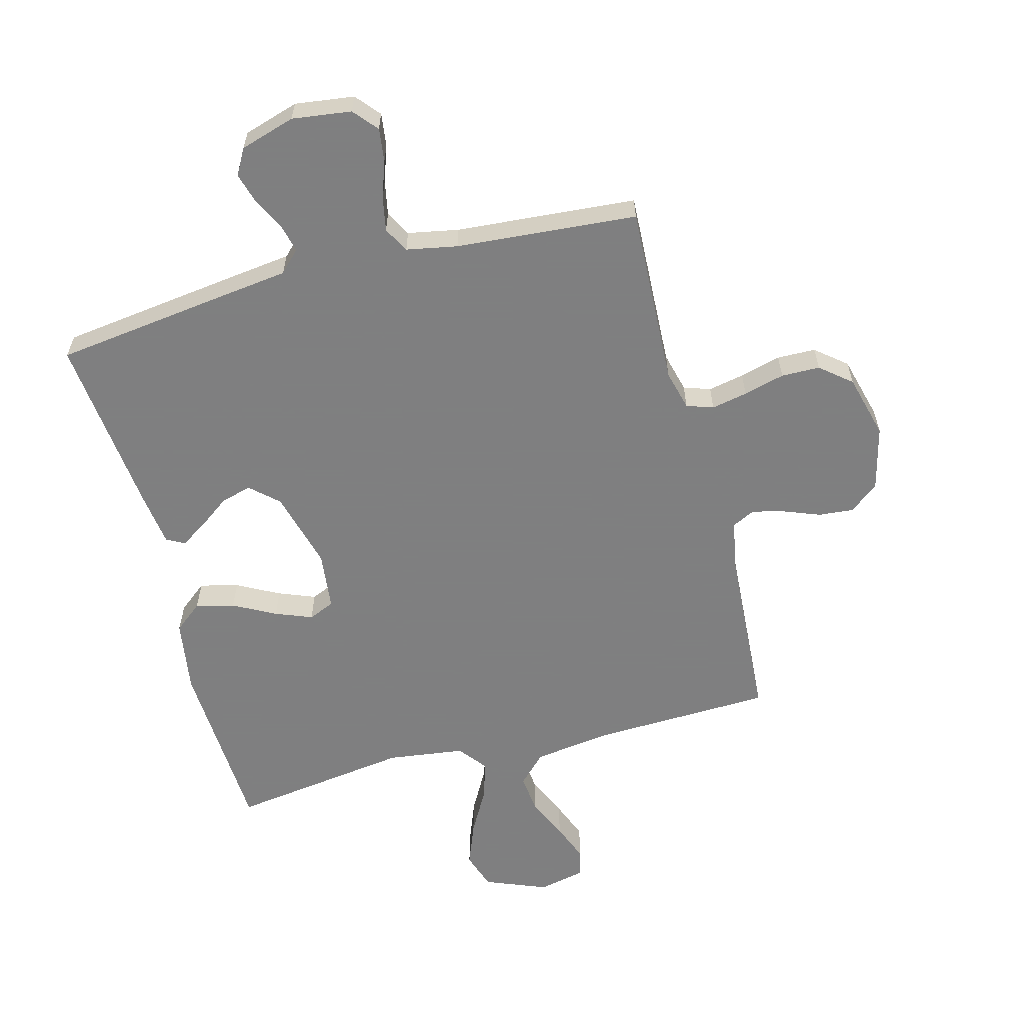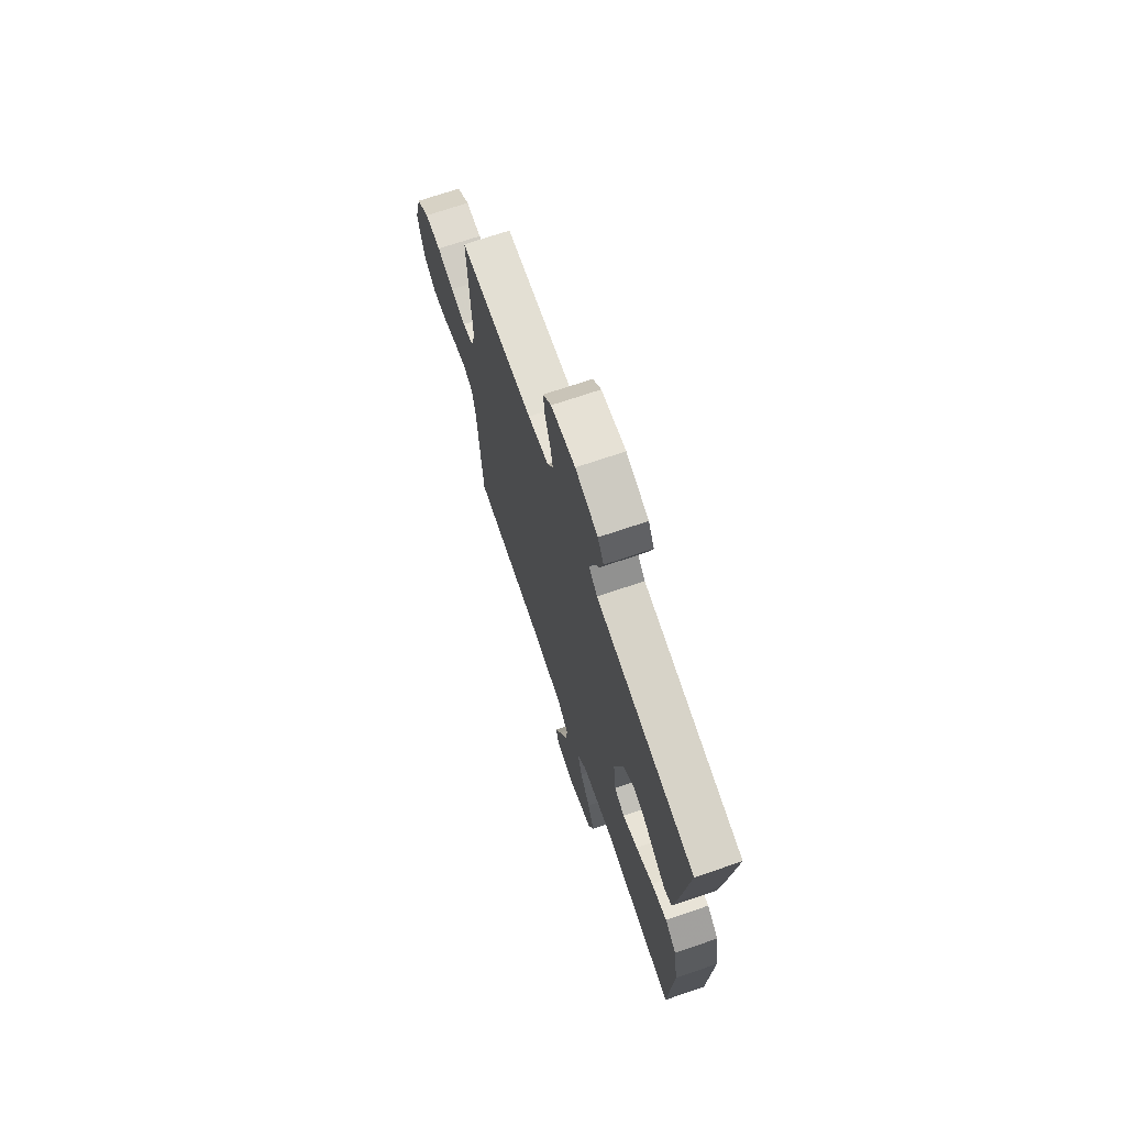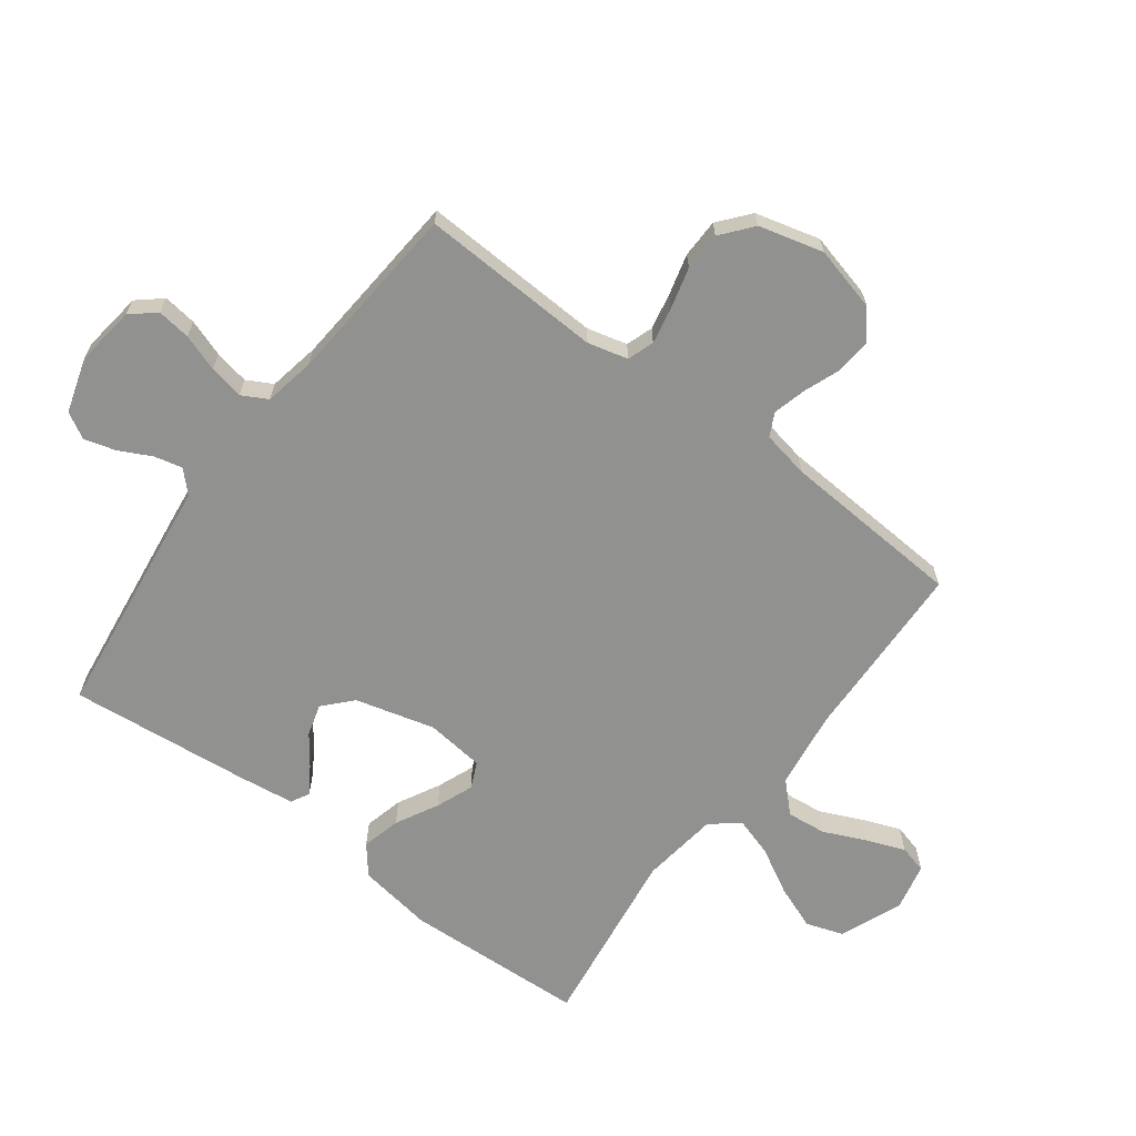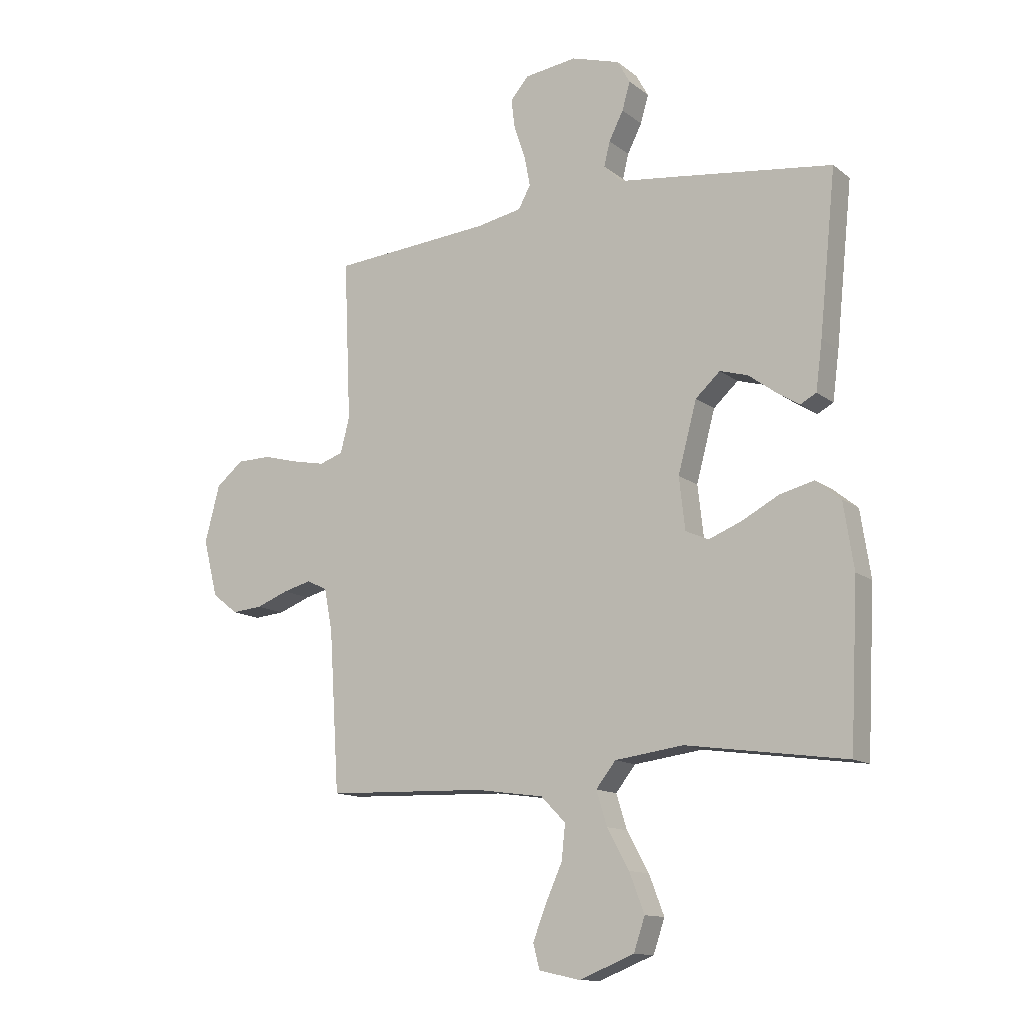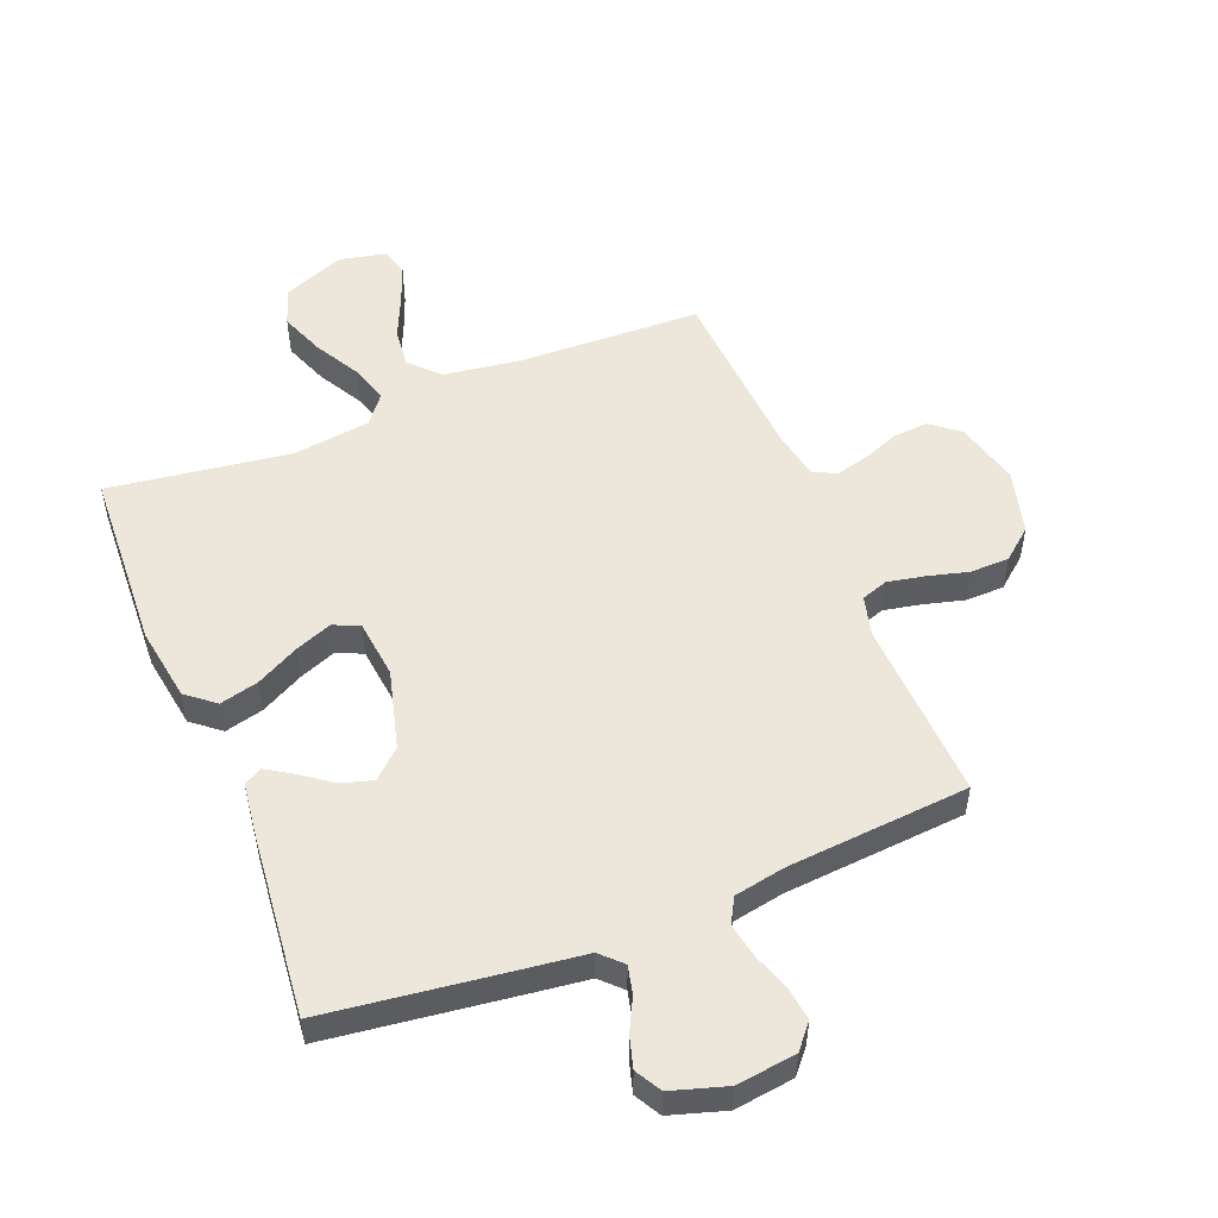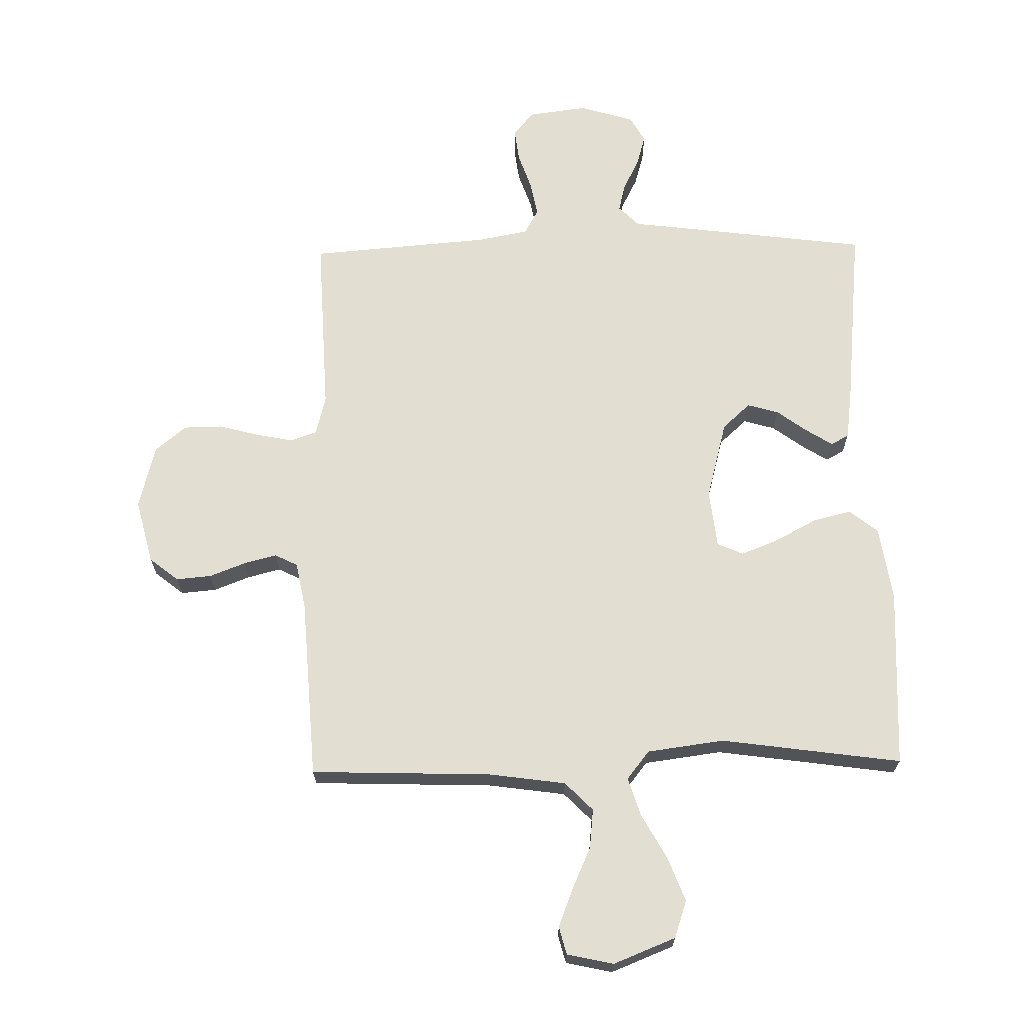
<metadata>
{"format":"obj","ext":"obj","renderer":"f3d","projection":"perspective","resolution":1024,"background":"white","views":[{"elev":-59.9,"azim":14.8,"up":"+Y"},{"elev":70.8,"azim":-108.8,"up":"+Z"},{"elev":-65.9,"azim":53.1,"up":"+Y"},{"elev":-12.9,"azim":-148.8,"up":"+Z"},{"elev":52.4,"azim":-21.9,"up":"+Y"},{"elev":67.7,"azim":178.9,"up":"+Y"}]}
</metadata>
<code>
v -0.5 0.07 -0.5
v -0.515 0.07 -0.2
v -0.496 0.07 -0.077
v -0.449 0.07 -0.039
v -0.385 0.07 -0.055
v -0.315 0.07 -0.092
v -0.254 0.07 -0.116
v -0.211 0.07 -0.097
v -0.2 0.07 0
v -0.235 0.07 0.131
v -0.281 0.07 0.173
v -0.333 0.07 0.158
v -0.383 0.07 0.121
v -0.427 0.07 0.093
v -0.457 0.07 0.109
v -0.469 0.07 0.2
v -0.5 0.07 0.5
v -0.2 0.07 0.539
v -0.096 0.07 0.552
v -0.062 0.07 0.586
v -0.073 0.07 0.632
v -0.1 0.07 0.685
v -0.115 0.07 0.737
v -0.091 0.07 0.78
v 0 0.07 0.808
v 0.098 0.07 0.795
v 0.132 0.07 0.755
v 0.125 0.07 0.7
v 0.104 0.07 0.639
v 0.093 0.07 0.582
v 0.116 0.07 0.54
v 0.2 0.07 0.524
v 0.5 0.07 0.5
v 0.487 0.07 0.2
v 0.504 0.07 0.134
v 0.548 0.07 0.119
v 0.608 0.07 0.131
v 0.676 0.07 0.149
v 0.74 0.07 0.148
v 0.791 0.07 0.106
v 0.819 0.07 0
v 0.792 0.07 -0.107
v 0.744 0.07 -0.145
v 0.686 0.07 -0.14
v 0.626 0.07 -0.117
v 0.572 0.07 -0.103
v 0.534 0.07 -0.122
v 0.519 0.07 -0.2
v 0.5 0.07 -0.5
v 0.2 0.07 -0.51
v 0.072 0.07 -0.528
v 0.026 0.07 -0.575
v 0.033 0.07 -0.64
v 0.064 0.07 -0.709
v 0.089 0.07 -0.773
v 0.077 0.07 -0.819
v 0 0.07 -0.836
v -0.103 0.07 -0.795
v -0.124 0.07 -0.733
v -0.096 0.07 -0.66
v -0.055 0.07 -0.586
v -0.035 0.07 -0.522
v -0.072 0.07 -0.475
v -0.2 0.07 -0.458
v -0.5 0 -0.5
v -0.515 0 -0.2
v -0.496 0 -0.077
v -0.449 0 -0.039
v -0.385 0 -0.055
v -0.315 0 -0.092
v -0.254 0 -0.116
v -0.211 0 -0.097
v -0.2 0 0
v -0.235 0 0.131
v -0.281 0 0.173
v -0.333 0 0.158
v -0.383 0 0.121
v -0.427 0 0.093
v -0.457 0 0.109
v -0.469 0 0.2
v -0.5 0 0.5
v -0.2 0 0.539
v -0.096 0 0.552
v -0.062 0 0.586
v -0.073 0 0.632
v -0.1 0 0.685
v -0.115 0 0.737
v -0.091 0 0.78
v 0 0 0.808
v 0.098 0 0.795
v 0.132 0 0.755
v 0.125 0 0.7
v 0.104 0 0.639
v 0.093 0 0.582
v 0.116 0 0.54
v 0.2 0 0.524
v 0.5 0 0.5
v 0.487 0 0.2
v 0.504 0 0.134
v 0.548 0 0.119
v 0.608 0 0.131
v 0.676 0 0.149
v 0.74 0 0.148
v 0.791 0 0.106
v 0.819 0 0
v 0.792 0 -0.107
v 0.744 0 -0.145
v 0.686 0 -0.14
v 0.626 0 -0.117
v 0.572 0 -0.103
v 0.534 0 -0.122
v 0.519 0 -0.2
v 0.5 0 -0.5
v 0.2 0 -0.51
v 0.072 0 -0.528
v 0.026 0 -0.575
v 0.033 0 -0.64
v 0.064 0 -0.709
v 0.089 0 -0.773
v 0.077 0 -0.819
v 0 0 -0.836
v -0.103 0 -0.795
v -0.124 0 -0.733
v -0.096 0 -0.66
v -0.055 0 -0.586
v -0.035 0 -0.522
v -0.072 0 -0.475
v -0.2 0 -0.458
f 59 60 61
f 58 59 61
f 57 58 61
f 56 57 61
f 55 56 61
f 54 55 61
f 53 54 61
f 52 53 61 62
f 51 52 62 63
f 48 49 50
f 50 51 63
f 48 50 63
f 47 48 63
f 43 44 45
f 42 43 45
f 41 42 45
f 40 41 45
f 39 40 45
f 38 39 45
f 37 38 45
f 36 37 45 46
f 35 36 46 47
f 32 33 34
f 47 63 64
f 35 47 64
f 34 35 64
f 32 34 64
f 31 32 64
f 27 28 29
f 26 27 29
f 25 26 29
f 24 25 29
f 23 24 29
f 22 23 29
f 21 22 29
f 20 21 29 30
f 17 18 19
f 16 17 19
f 15 16 19
f 14 15 19
f 13 14 19
f 12 13 19
f 20 30 31
f 19 20 31
f 12 19 31
f 11 12 31
f 4 5 6
f 3 4 6
f 2 3 6
f 1 2 6
f 64 1 6
f 64 6 7
f 10 11 31
f 9 10 31
f 8 9 31 64
f 7 8 64
f 125 124 123
f 125 123 122
f 125 122 121
f 125 121 120
f 125 120 119
f 125 119 118
f 125 118 117
f 126 125 117 116
f 127 126 116 115
f 114 113 112
f 127 115 114
f 127 114 112
f 127 112 111
f 109 108 107
f 109 107 106
f 109 106 105
f 109 105 104
f 109 104 103
f 109 103 102
f 109 102 101
f 110 109 101 100
f 111 110 100 99
f 98 97 96
f 128 127 111
f 128 111 99
f 128 99 98
f 128 98 96
f 128 96 95
f 93 92 91
f 93 91 90
f 93 90 89
f 93 89 88
f 93 88 87
f 93 87 86
f 93 86 85
f 94 93 85 84
f 83 82 81
f 83 81 80
f 83 80 79
f 83 79 78
f 83 78 77
f 83 77 76
f 95 94 84
f 95 84 83
f 95 83 76
f 95 76 75
f 70 69 68
f 70 68 67
f 70 67 66
f 70 66 65
f 70 65 128
f 71 70 128
f 95 75 74
f 95 74 73
f 128 95 73 72
f 128 72 71
f 1 65 66 2
f 2 66 67 3
f 3 67 68 4
f 4 68 69 5
f 5 69 70 6
f 6 70 71 7
f 7 71 72 8
f 8 72 73 9
f 9 73 74 10
f 10 74 75 11
f 11 75 76 12
f 12 76 77 13
f 13 77 78 14
f 14 78 79 15
f 15 79 80 16
f 16 80 81 17
f 17 81 82 18
f 18 82 83 19
f 19 83 84 20
f 20 84 85 21
f 21 85 86 22
f 22 86 87 23
f 23 87 88 24
f 24 88 89 25
f 25 89 90 26
f 26 90 91 27
f 27 91 92 28
f 28 92 93 29
f 29 93 94 30
f 30 94 95 31
f 31 95 96 32
f 32 96 97 33
f 33 97 98 34
f 34 98 99 35
f 35 99 100 36
f 36 100 101 37
f 37 101 102 38
f 38 102 103 39
f 39 103 104 40
f 40 104 105 41
f 41 105 106 42
f 42 106 107 43
f 43 107 108 44
f 44 108 109 45
f 45 109 110 46
f 46 110 111 47
f 47 111 112 48
f 48 112 113 49
f 49 113 114 50
f 50 114 115 51
f 51 115 116 52
f 52 116 117 53
f 53 117 118 54
f 54 118 119 55
f 55 119 120 56
f 56 120 121 57
f 57 121 122 58
f 58 122 123 59
f 59 123 124 60
f 60 124 125 61
f 61 125 126 62
f 62 126 127 63
f 63 127 128 64
f 64 128 65 1

</code>
